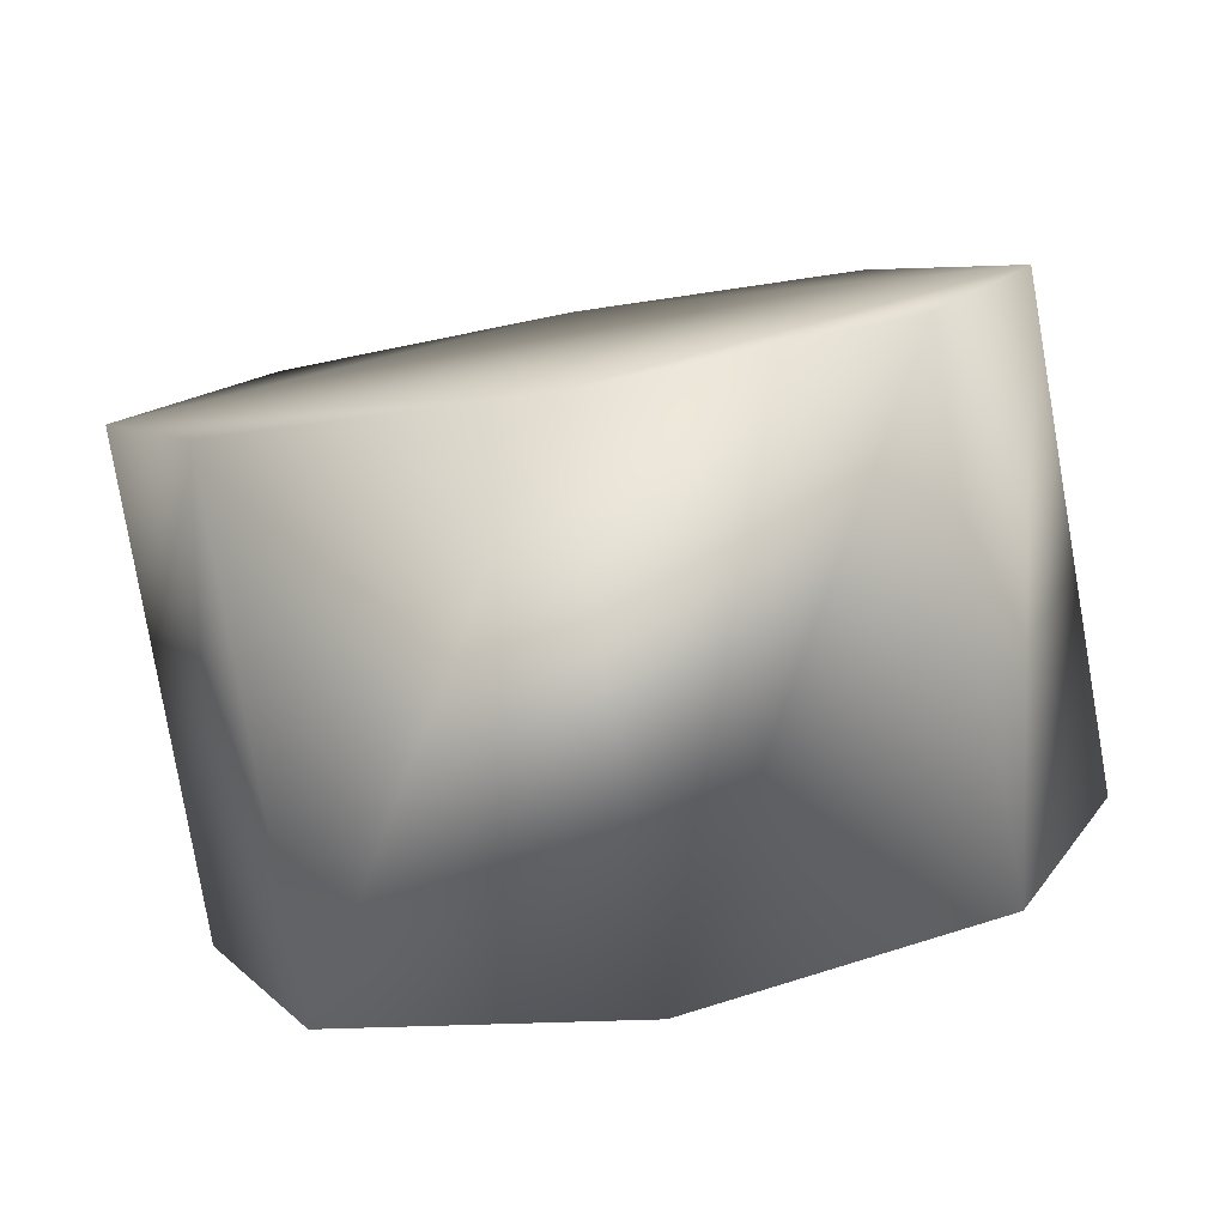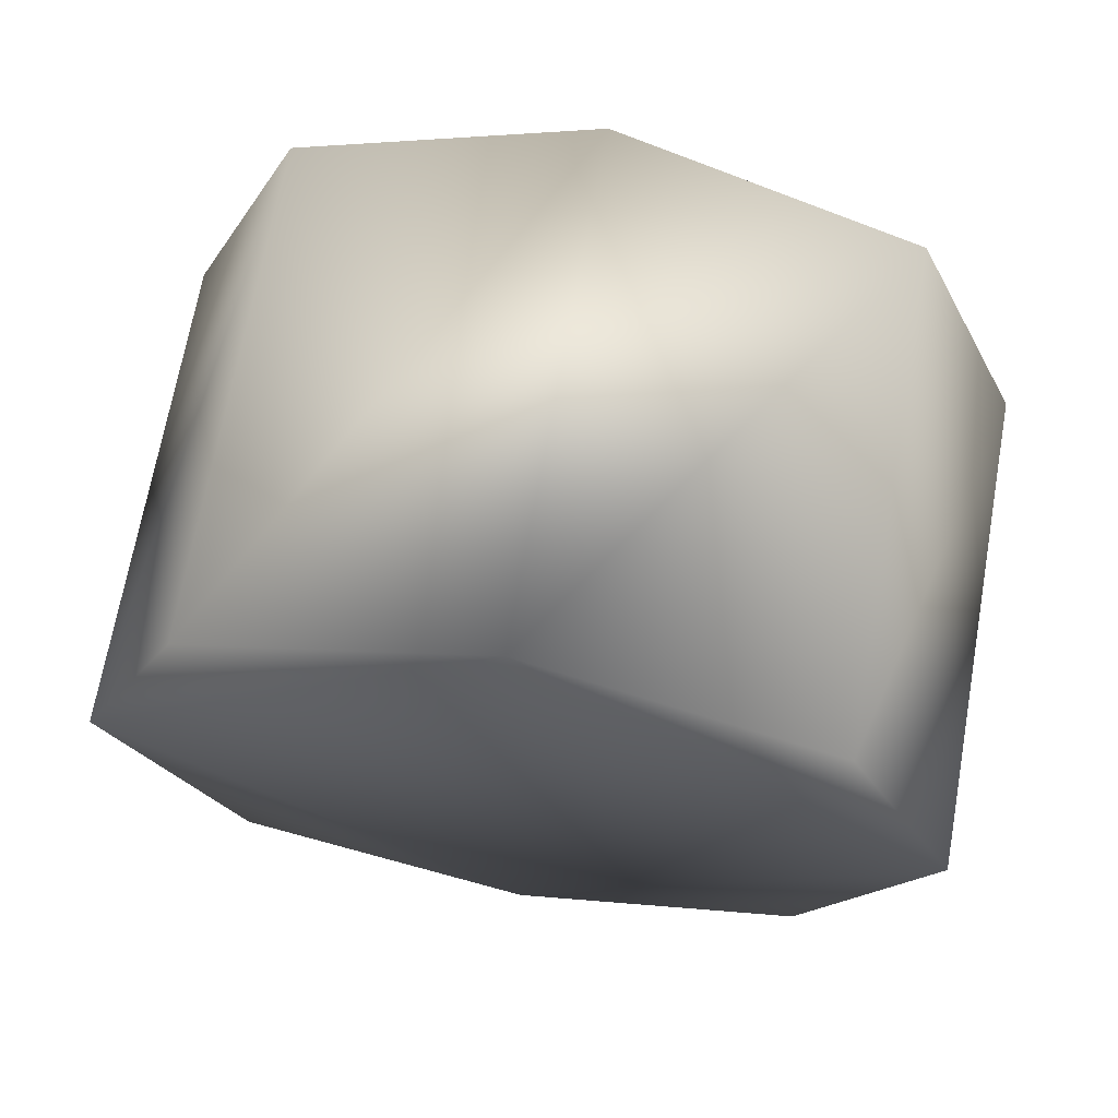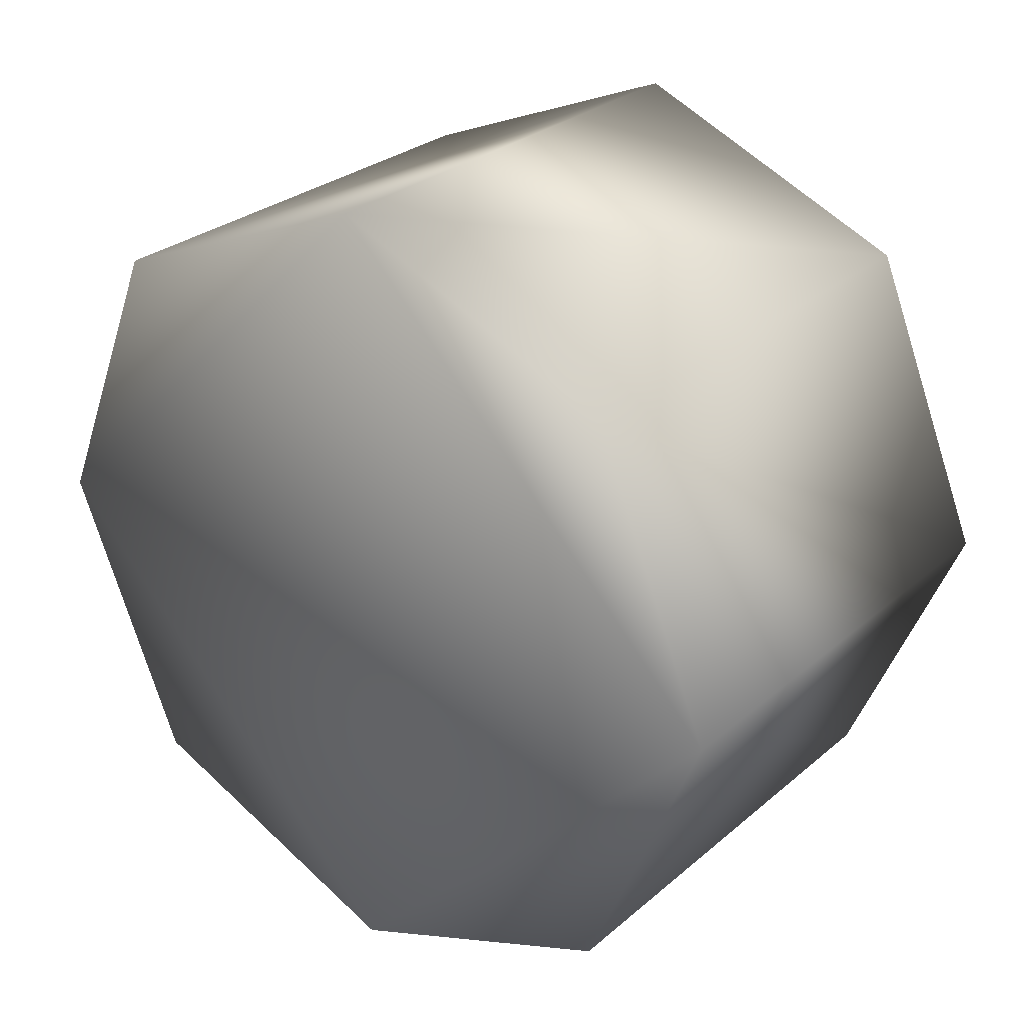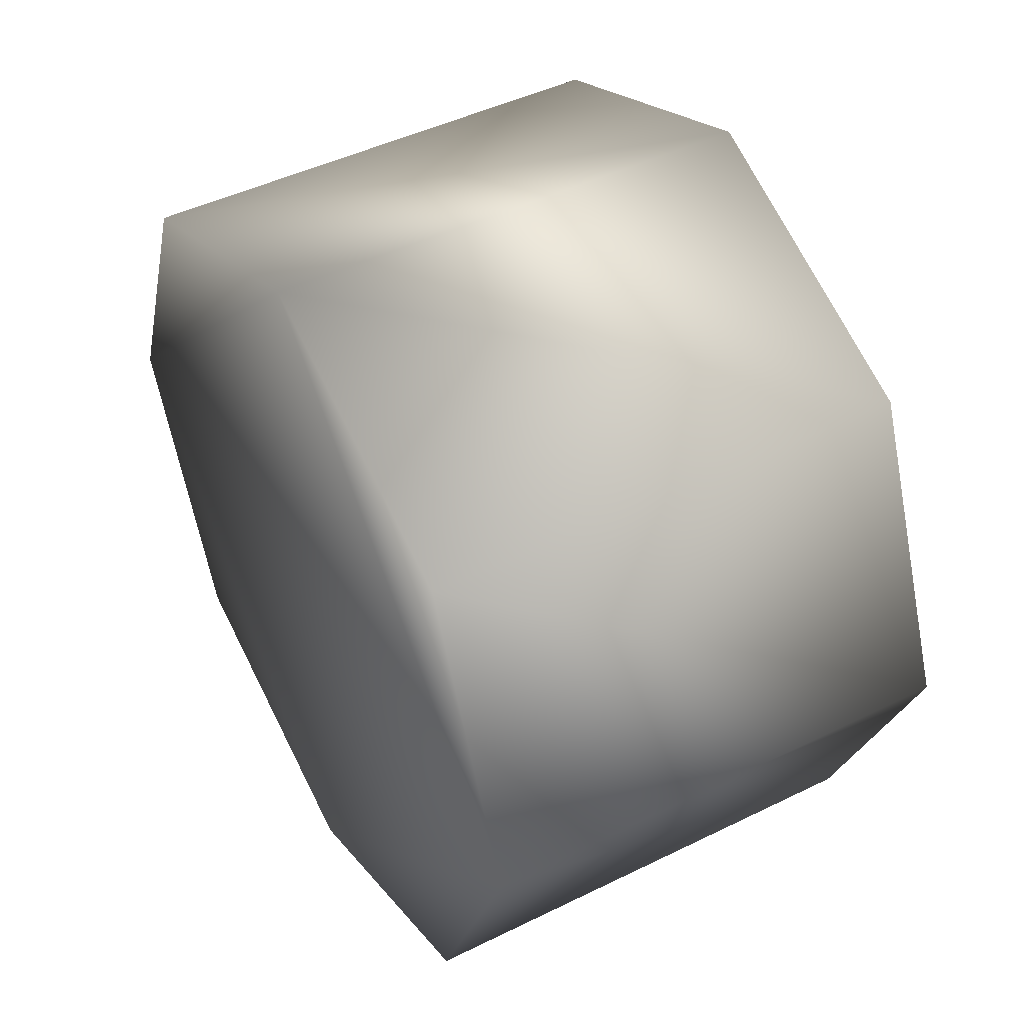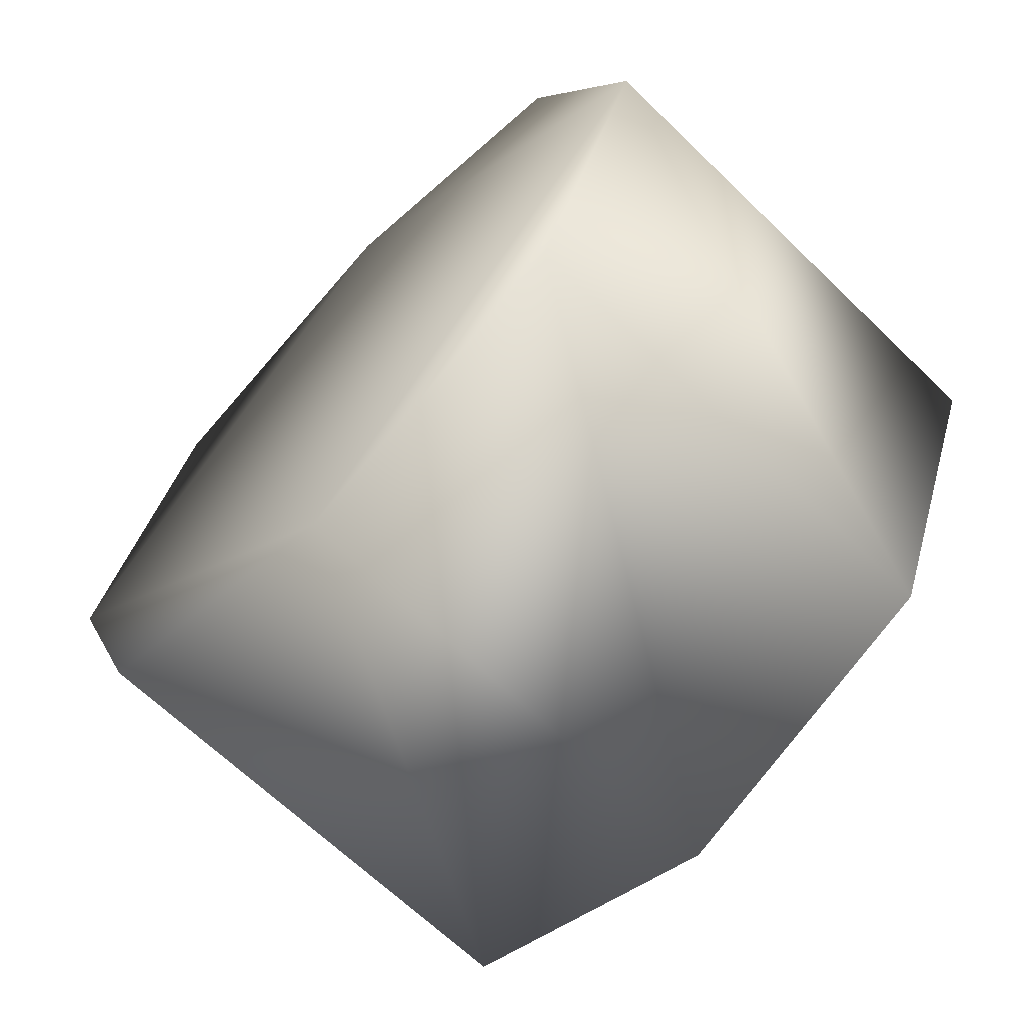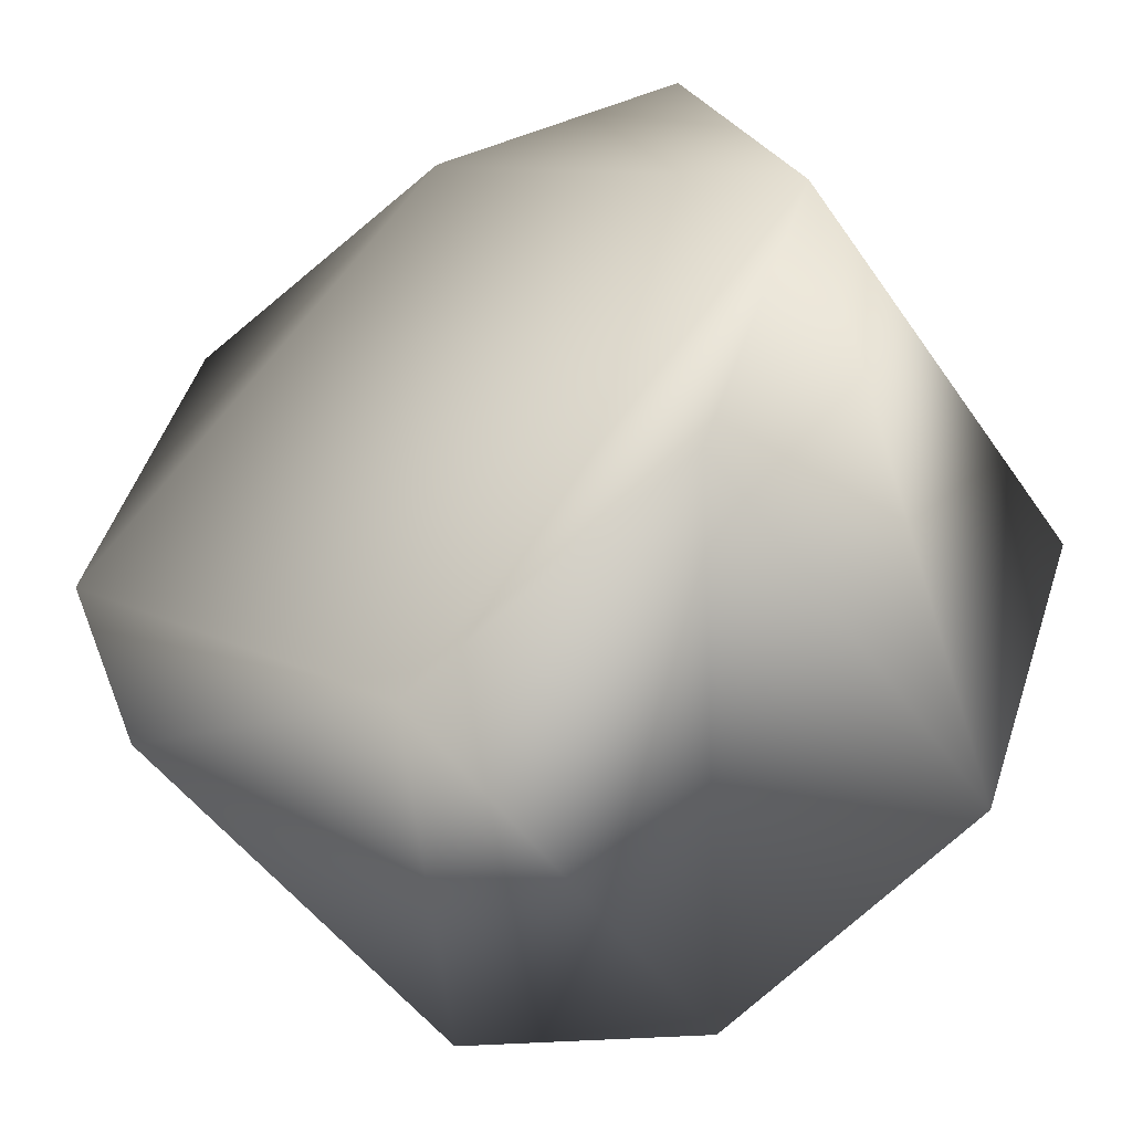
<metadata>
{"format":"obj","ext":"obj","renderer":"f3d","projection":"perspective","resolution":1024,"background":"white","views":[{"elev":-79.7,"azim":99.8,"up":"+Z"},{"elev":69.2,"azim":-79.9,"up":"+Y"},{"elev":28.6,"azim":-51.3,"up":"+Z"},{"elev":46.4,"azim":150.7,"up":"+Y"},{"elev":-66.3,"azim":-44.1,"up":"+Y"},{"elev":-50.4,"azim":123.7,"up":"+Z"}]}
</metadata>
<code>
v 0.3322 0 0.5647 0
v 0.3321 -0.3993 0.3993 0
v 0.3321 -0.5647 0 0
v 0.3321 -0.5647 0 0
v 0.3321 -0.3993 -0.3993 0
v 0.3322 0 -0.5647 0
v 0.3322 0 -0.5647 0
v 0.3322 0.3992 -0.3993 0
v 0.3322 0.5647 0 0
v 0.3322 0.5647 0 0
v 0.3322 0.3992 0.3993 0
v 0.3322 0 0.5647 0
v -0.3322 0 -0.5647 0
v -0.3322 0.5647 0 0
v -0.3322 0.3993 -0.3993 0
v -0.3322 0.5647 0 0
v -0.3322 0 0.5647 0
v -0.3322 0.3993 0.3993 0
v -0.3322 0 -0.5647 0
v -0.3322 -0.3993 -0.3993 0
v -0.3322 -0.5647 0 0
v -0.3322 -0.5647 0 0
v -0.3322 -0.3993 0.3993 0
v -0.3322 0 0.5647 0
v -0.3322 0 0.5647 0
v -0.3322 -0.3993 0.3993 0
v 0.3321 -0.3993 0.3993 0
v -0.3322 0 0.5647 0
v 0.3321 -0.3993 0.3993 0
v 0.3322 0 0.5647 0
v -0.3322 -0.3993 0.3993 0
v -0.3322 -0.5647 0 0
v 0.3321 -0.5647 0 0
v -0.3322 -0.3993 0.3993 0
v 0.3321 -0.5647 0 0
v 0.3321 -0.3993 0.3993 0
v -0.3322 -0.5647 0 0
v -0.3322 -0.3993 -0.3993 0
v 0.3321 -0.3993 -0.3993 0
v -0.3322 -0.5647 0 0
v 0.3321 -0.3993 -0.3993 0
v 0.3321 -0.5647 0 0
v -0.3322 -0.3993 -0.3993 0
v -0.3322 0 -0.5647 0
v 0.3322 0 -0.5647 0
v -0.3322 -0.3993 -0.3993 0
v 0.3322 0 -0.5647 0
v 0.3321 -0.3993 -0.3993 0
v -0.3322 0 -0.5647 0
v -0.3322 0.3993 -0.3993 0
v 0.3322 0.3992 -0.3993 0
v -0.3322 0 -0.5647 0
v 0.3322 0.3992 -0.3993 0
v 0.3322 0 -0.5647 0
v -0.3322 0.3993 -0.3993 0
v -0.3322 0.5647 0 0
v 0.3322 0.5647 0 0
v -0.3322 0.3993 -0.3993 0
v 0.3322 0.5647 0 0
v 0.3322 0.3992 -0.3993 0
v -0.3322 0.5647 0 0
v -0.3322 0.3993 0.3993 0
v 0.3322 0.3992 0.3993 0
v -0.3322 0.5647 0 0
v 0.3322 0.3992 0.3993 0
v 0.3322 0.5647 0 0
v -0.3322 0.3993 0.3993 0
v -0.3322 0 0.5647 0
v 0.3322 0 0.5647 0
v -0.3322 0.3993 0.3993 0
v 0.3322 0 0.5647 0
v 0.3322 0.3992 0.3993 0
v 0.3322 0.5647 0 0
v 0.3322 0 0.5647 0
v 0.3321 -0.5647 0 0
v 0.3322 0.5647 0 0
v 0.3321 -0.5647 0 0
v 0.3322 0 -0.5647 0
v -0.3322 0.5647 0 0
v -0.3322 0 -0.5647 0
v -0.3322 -0.5647 0 0
v -0.3322 0.5647 0 0
v -0.3322 -0.5647 0 0
v -0.3322 0 0.5647 0
o WheelFrontL
f 1 2 3
f 4 5 6
f 7 8 9
f 10 11 12
f 13 14 15
f 16 17 18
f 19 20 21
f 22 23 24
f 25 26 27
f 28 29 30
f 31 32 33
f 34 35 36
f 37 38 39
f 40 41 42
f 43 44 45
f 46 47 48
f 49 50 51
f 52 53 54
f 55 56 57
f 58 59 60
f 61 62 63
f 64 65 66
f 67 68 69
f 70 71 72
f 73 74 75
f 76 77 78
f 79 80 81
f 82 83 84

</code>
